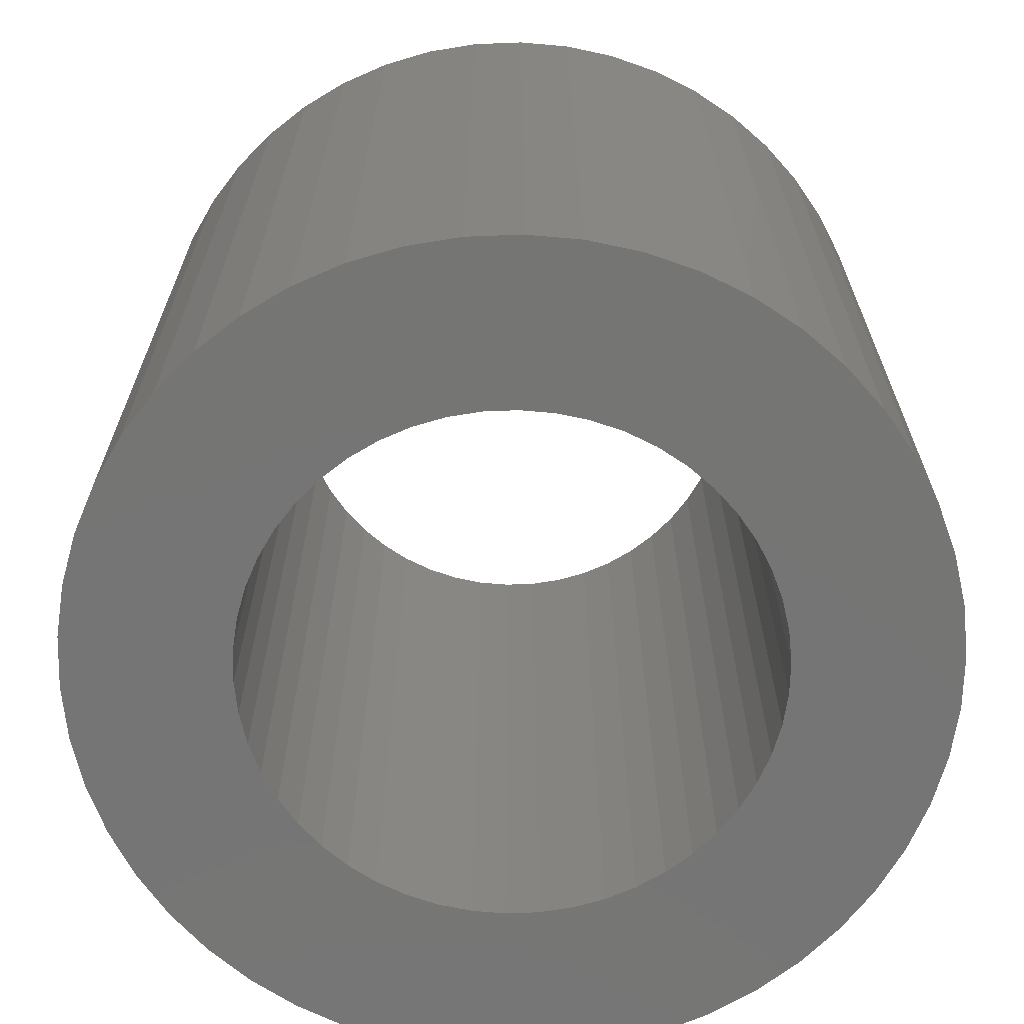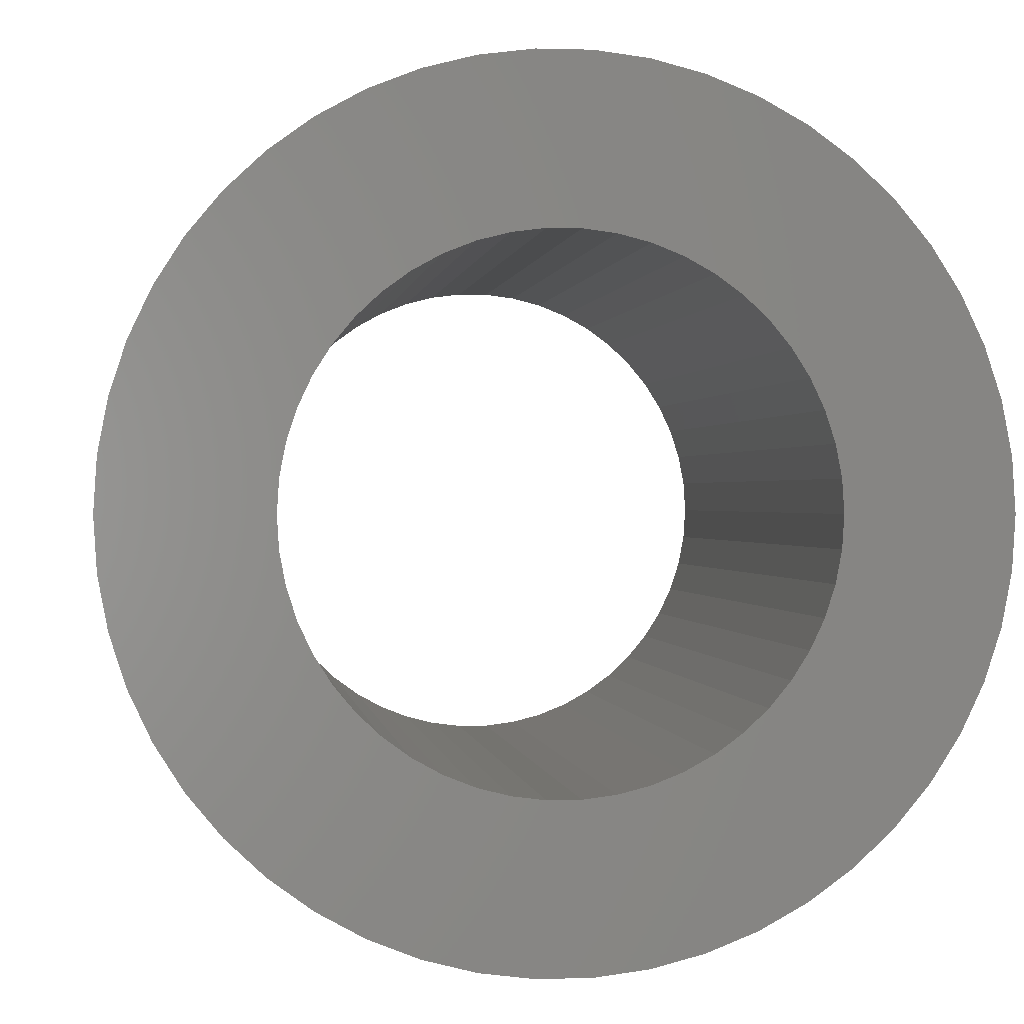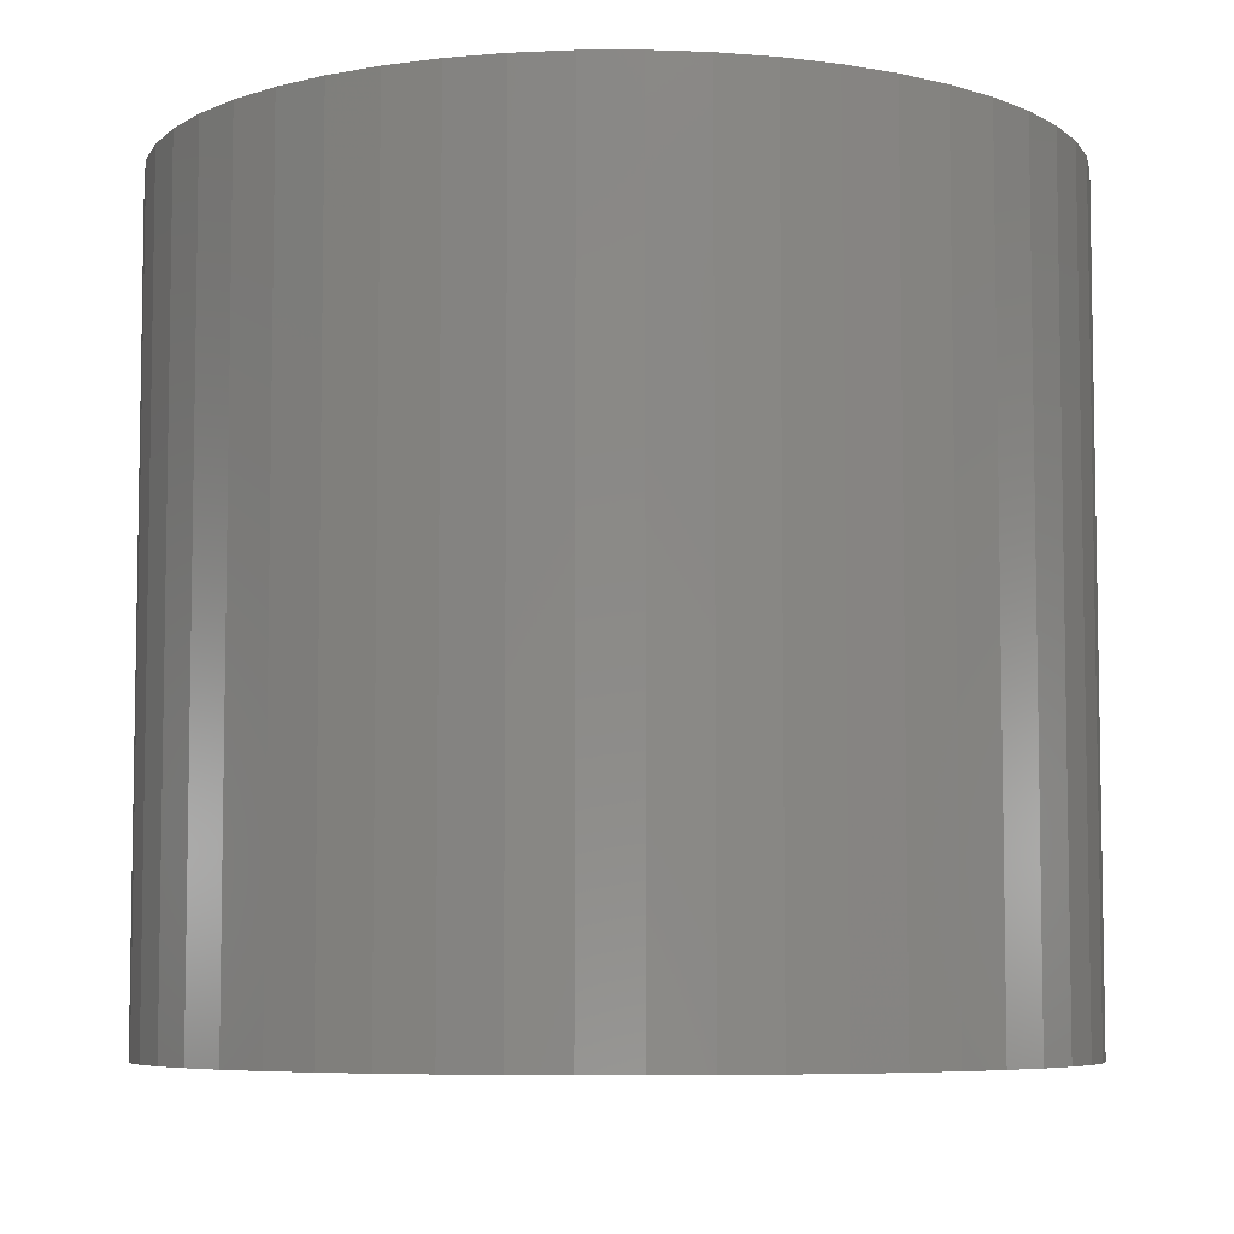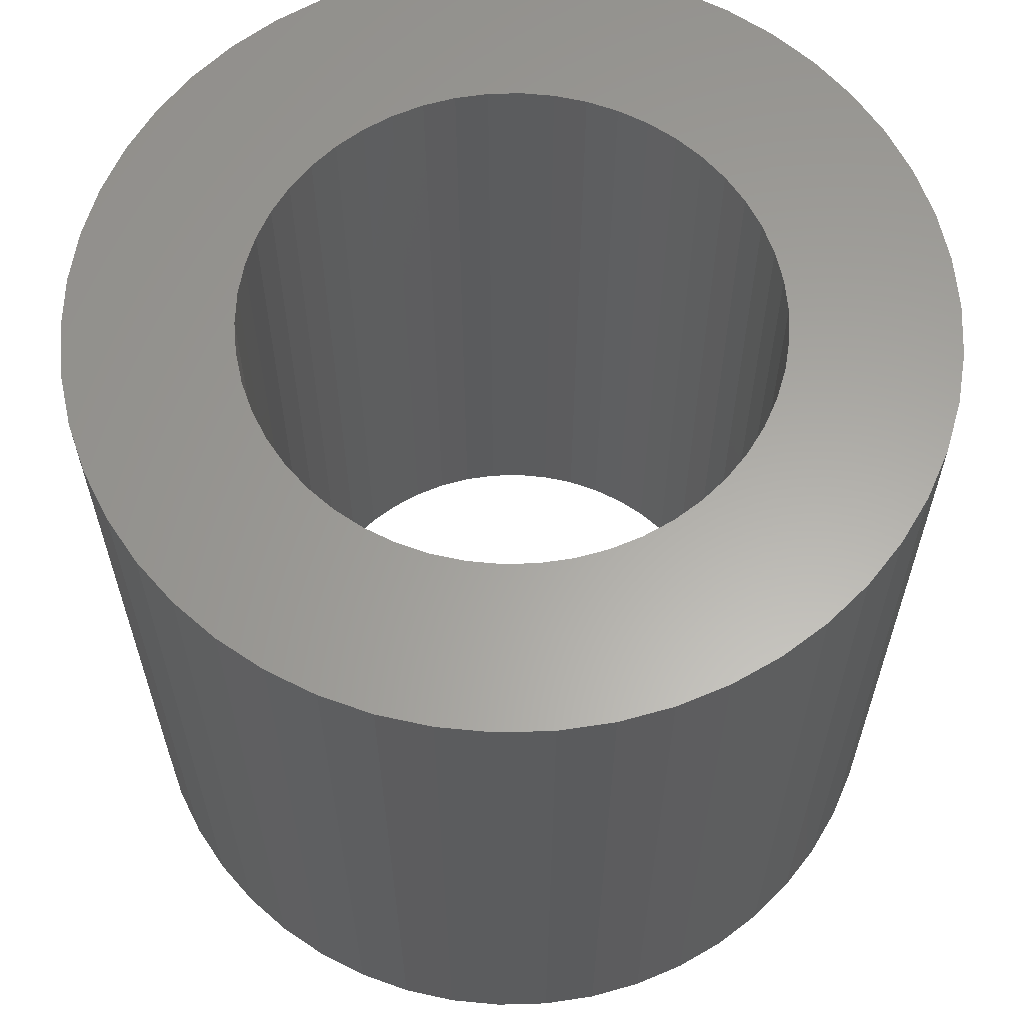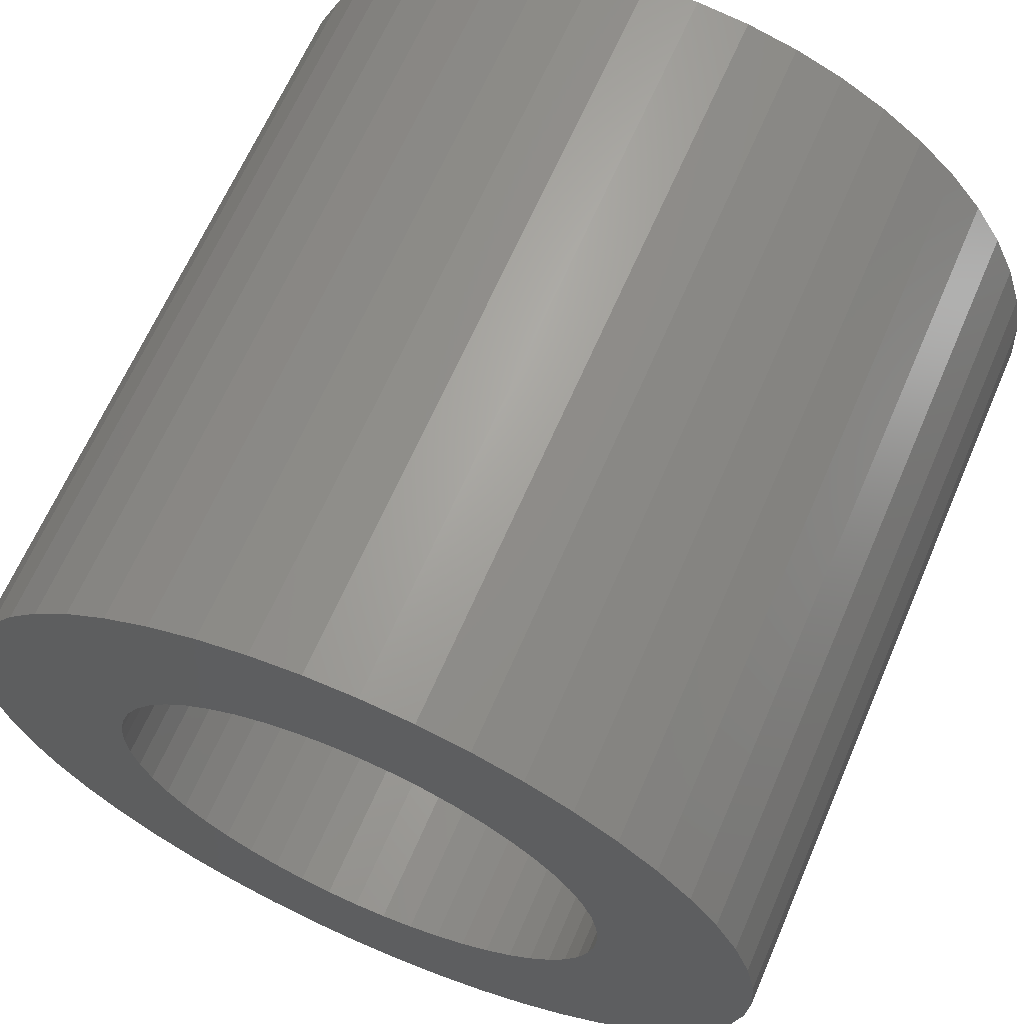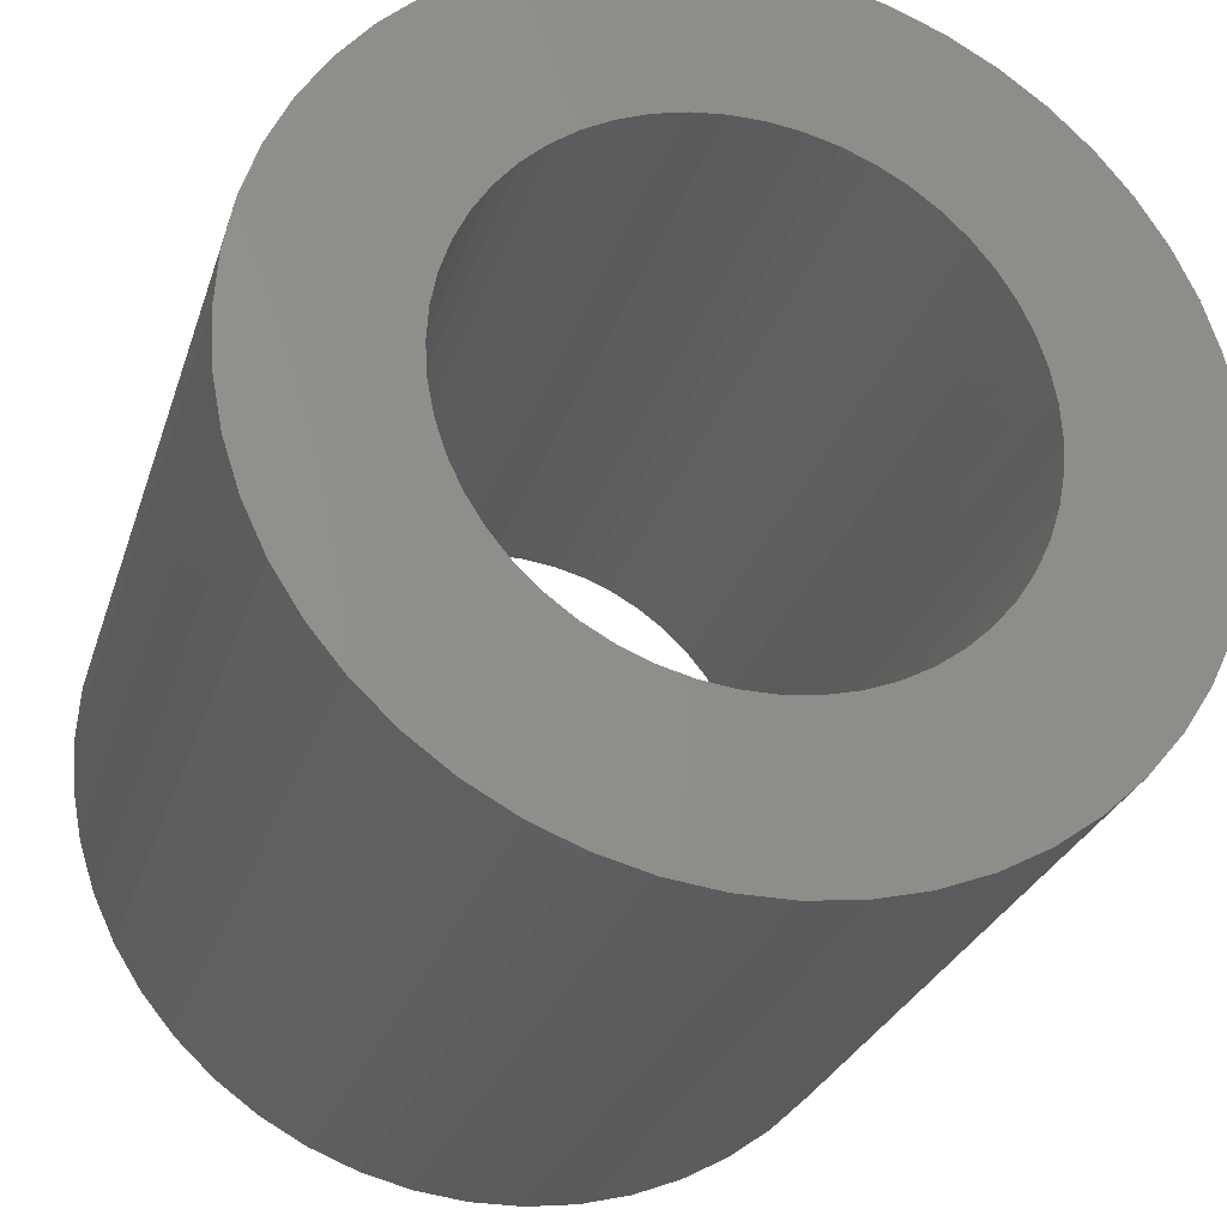
<metadata>
{"format":"stl","ext":"stl","renderer":"f3d","projection":"perspective","resolution":1024,"background":"white","views":[{"elev":-67.5,"azim":-134.6,"up":"+Z"},{"elev":0.3,"azim":-7.0,"up":"+Y"},{"elev":-6.6,"azim":-42.5,"up":"+Z"},{"elev":62.0,"azim":70.4,"up":"+Z"},{"elev":65.3,"azim":23.4,"up":"+Y"},{"elev":-27.4,"azim":-16.1,"up":"+Y"}]}
</metadata>
<code>
# stl→obj: 200 verts, 400 faces
v 6.5 0 6
v 6.449 0.8147 -6
v 6.449 0.8147 6
v 6.5 0 -6
v -6.5 0 -6
v -6.449 0.8147 6
v -6.449 0.8147 -6
v -6.5 0 6
v 0.4081 6.487 -6
v -0.4081 6.487 6
v 0.4081 6.487 6
v -0.4081 6.487 -6
v -0.4081 -6.487 -6
v 0.4081 -6.487 6
v -0.4081 -6.487 6
v 0.4081 -6.487 -6
v 4.738 4.45 -6
v 4.143 5.008 6
v 4.738 4.45 6
v 4.143 5.008 -6
v -4.143 5.008 -6
v -4.738 4.45 6
v -4.143 5.008 6
v -4.738 4.45 -6
v -2.009 6.182 -6
v -2.768 5.881 6
v -2.009 6.182 6
v -2.768 5.881 -6
v 5.696 -3.131 6
v 6.044 -2.393 -6
v 6.044 -2.393 6
v 5.696 -3.131 -6
v 6.044 2.393 6
v 5.696 3.131 -6
v 5.696 3.131 6
v 6.044 2.393 -6
v 5.259 3.821 -6
v 5.259 3.821 6
v 2.768 5.881 -6
v 2.009 6.182 6
v 2.768 5.881 6
v 2.009 6.182 -6
v 1.218 6.385 6
v 1.218 6.385 -6
v 3.483 5.488 -6
v 3.483 5.488 6
v -6.044 2.393 -6
v -5.696 3.131 6
v -5.696 3.131 -6
v -6.044 2.393 6
v -5.259 3.821 -6
v -5.259 3.821 6
v -6.296 1.616 -6
v -6.296 1.616 6
v -1.218 6.385 6
v -1.218 6.385 -6
v 1.218 -6.385 6
v 1.218 -6.385 -6
v 2.009 -6.182 -6
v 2.768 -5.881 6
v 2.009 -6.182 6
v 2.768 -5.881 -6
v 6.296 1.616 6
v 6.296 1.616 -6
v 4 0 6
v 3.968 0.5013 6
v 6.449 -0.8147 6
v 3.874 0.9948 6
v 3.968 -0.5013 6
v 3.719 1.472 6
v 6.296 -1.616 6
v 3.505 1.927 6
v 3.874 -0.9948 6
v 3.236 2.351 6
v 2.916 2.738 6
v 3.719 -1.472 6
v 2.55 3.082 6
v 2.143 3.377 6
v 1.703 3.619 6
v 1.236 3.804 6
v 0.7495 3.929 6
v 0.2512 3.992 6
v -0.2512 3.992 6
v -0.7495 3.929 6
v -1.236 3.804 6
v -1.703 3.619 6
v -2.143 3.377 6
v -3.483 5.488 6
v -2.55 3.082 6
v -2.916 2.738 6
v -3.236 2.351 6
v -3.505 1.927 6
v -3.719 1.472 6
v 3.505 -1.927 6
v 5.259 -3.821 6
v 3.236 -2.351 6
v 4.738 -4.45 6
v 2.916 -2.738 6
v 4.143 -5.008 6
v 2.55 -3.082 6
v 3.483 -5.488 6
v 2.143 -3.377 6
v 1.703 -3.619 6
v 1.236 -3.804 6
v 0.7495 -3.929 6
v 0.2512 -3.992 6
v -0.2512 -3.992 6
v -0.7495 -3.929 6
v -1.218 -6.385 6
v -1.236 -3.804 6
v -2.009 -6.182 6
v -1.703 -3.619 6
v -2.768 -5.881 6
v -2.143 -3.377 6
v -3.483 -5.488 6
v -2.55 -3.082 6
v -4.143 -5.008 6
v -2.916 -2.738 6
v -4.738 -4.45 6
v -3.236 -2.351 6
v -5.259 -3.821 6
v -3.505 -1.927 6
v -5.696 -3.131 6
v -3.719 -1.472 6
v -6.044 -2.393 6
v -3.874 -0.9948 6
v -6.296 -1.616 6
v -3.968 -0.5013 6
v -6.449 -0.8147 6
v -4 0 6
v -3.874 0.9948 6
v -3.968 0.5013 6
v -3.483 5.488 -6
v 6.449 -0.8147 -6
v 4.143 -5.008 -6
v 4.738 -4.45 -6
v 5.259 -3.821 -6
v -5.696 -3.131 -6
v -6.044 -2.393 -6
v 4 0 -6
v 3.968 -0.5013 -6
v 6.296 -1.616 -6
v 3.874 -0.9948 -6
v 3.968 0.5013 -6
v 3.719 -1.472 -6
v 3.505 -1.927 -6
v 3.874 0.9948 -6
v 3.236 -2.351 -6
v 2.916 -2.738 -6
v 3.719 1.472 -6
v 2.55 -3.082 -6
v 3.483 -5.488 -6
v 2.143 -3.377 -6
v 1.703 -3.619 -6
v 1.236 -3.804 -6
v 0.7495 -3.929 -6
v 0.2512 -3.992 -6
v -0.2512 -3.992 -6
v -0.7495 -3.929 -6
v -1.218 -6.385 -6
v -1.236 -3.804 -6
v -2.009 -6.182 -6
v -1.703 -3.619 -6
v -2.768 -5.881 -6
v -2.143 -3.377 -6
v -3.483 -5.488 -6
v -2.55 -3.082 -6
v -4.143 -5.008 -6
v -2.916 -2.738 -6
v -4.738 -4.45 -6
v -3.236 -2.351 -6
v -5.259 -3.821 -6
v -3.505 -1.927 -6
v -3.719 -1.472 -6
v 3.505 1.927 -6
v 3.236 2.351 -6
v 2.916 2.738 -6
v 2.55 3.082 -6
v 2.143 3.377 -6
v 1.703 3.619 -6
v 1.236 3.804 -6
v 0.7495 3.929 -6
v 0.2512 3.992 -6
v -0.2512 3.992 -6
v -0.7495 3.929 -6
v -1.236 3.804 -6
v -1.703 3.619 -6
v -2.143 3.377 -6
v -2.55 3.082 -6
v -2.916 2.738 -6
v -3.236 2.351 -6
v -3.505 1.927 -6
v -3.719 1.472 -6
v -3.874 0.9948 -6
v -3.968 0.5013 -6
v -4 0 -6
v -3.874 -0.9948 -6
v -6.296 -1.616 -6
v -3.968 -0.5013 -6
v -6.449 -0.8147 -6
f 1 2 3
f 2 1 4
f 5 6 7
f 6 5 8
f 9 10 11
f 10 9 12
f 13 14 15
f 14 13 16
f 17 18 19
f 18 17 20
f 21 22 23
f 22 21 24
f 25 26 27
f 26 25 28
f 29 30 31
f 30 29 32
f 33 34 35
f 34 33 36
f 35 37 38
f 37 35 34
f 39 40 41
f 40 39 42
f 42 43 40
f 43 42 44
f 45 41 46
f 41 45 39
f 47 48 49
f 48 47 50
f 51 22 24
f 22 51 52
f 53 50 47
f 50 53 54
f 12 55 10
f 55 12 56
f 16 57 14
f 57 16 58
f 59 60 61
f 60 59 62
f 63 36 33
f 36 63 64
f 3 64 63
f 64 3 2
f 38 17 19
f 17 38 37
f 44 11 43
f 11 44 9
f 20 46 18
f 46 20 45
f 49 52 51
f 52 49 48
f 7 54 53
f 54 7 6
f 65 1 3
f 66 3 63
f 1 65 67
f 68 63 33
f 69 67 65
f 70 33 35
f 67 69 71
f 72 35 38
f 73 71 69
f 74 38 19
f 71 73 31
f 75 19 18
f 76 31 73
f 31 76 29
f 3 66 65
f 63 68 66
f 33 70 68
f 35 72 70
f 77 18 46
f 38 74 72
f 19 75 74
f 78 46 41
f 18 77 75
f 46 78 77
f 79 41 40
f 41 79 78
f 40 80 79
f 43 80 40
f 43 81 80
f 11 81 43
f 11 82 81
f 11 83 82
f 10 83 11
f 10 84 83
f 55 84 10
f 55 85 84
f 27 85 55
f 85 27 86
f 26 86 27
f 86 26 87
f 88 87 26
f 87 88 89
f 23 89 88
f 89 23 90
f 22 90 23
f 90 22 91
f 52 91 22
f 91 52 92
f 92 48 93
f 48 92 52
f 94 29 76
f 29 94 95
f 96 95 94
f 95 96 97
f 98 97 96
f 97 98 99
f 100 99 98
f 99 100 101
f 102 101 100
f 101 102 60
f 103 60 102
f 60 103 61
f 104 61 103
f 104 57 61
f 105 57 104
f 105 14 57
f 106 14 105
f 107 14 106
f 107 15 14
f 108 15 107
f 108 109 15
f 110 109 108
f 111 110 112
f 110 111 109
f 113 112 114
f 115 114 116
f 112 113 111
f 117 116 118
f 119 118 120
f 114 115 113
f 121 120 122
f 123 122 124
f 125 124 126
f 127 126 128
f 116 117 115
f 129 128 130
f 50 93 48
f 93 50 131
f 118 119 117
f 54 131 50
f 120 121 119
f 131 54 132
f 122 123 121
f 6 132 54
f 124 125 123
f 132 6 130
f 126 127 125
f 8 130 6
f 128 129 127
f 130 8 129
f 28 88 26
f 88 28 133
f 133 23 88
f 23 133 21
f 56 27 55
f 27 56 25
f 67 4 1
f 4 67 134
f 135 97 99
f 97 135 136
f 95 32 29
f 32 95 137
f 138 125 139
f 125 138 123
f 140 4 134
f 141 134 142
f 4 140 2
f 143 142 30
f 144 2 140
f 145 30 32
f 2 144 64
f 146 32 137
f 147 64 144
f 148 137 136
f 64 147 36
f 149 136 135
f 150 36 147
f 36 150 34
f 134 141 140
f 142 143 141
f 30 145 143
f 32 146 145
f 151 135 152
f 137 148 146
f 136 149 148
f 153 152 62
f 135 151 149
f 152 153 151
f 154 62 59
f 62 154 153
f 59 155 154
f 58 155 59
f 58 156 155
f 16 156 58
f 16 157 156
f 16 158 157
f 13 158 16
f 13 159 158
f 160 159 13
f 160 161 159
f 162 161 160
f 161 162 163
f 164 163 162
f 163 164 165
f 166 165 164
f 165 166 167
f 168 167 166
f 167 168 169
f 170 169 168
f 169 170 171
f 172 171 170
f 171 172 173
f 173 138 174
f 138 173 172
f 175 34 150
f 34 175 37
f 176 37 175
f 37 176 17
f 177 17 176
f 17 177 20
f 178 20 177
f 20 178 45
f 179 45 178
f 45 179 39
f 180 39 179
f 39 180 42
f 181 42 180
f 181 44 42
f 182 44 181
f 182 9 44
f 183 9 182
f 184 9 183
f 184 12 9
f 185 12 184
f 185 56 12
f 186 56 185
f 25 186 187
f 186 25 56
f 28 187 188
f 133 188 189
f 187 28 25
f 21 189 190
f 24 190 191
f 188 133 28
f 51 191 192
f 49 192 193
f 47 193 194
f 53 194 195
f 189 21 133
f 7 195 196
f 139 174 138
f 174 139 197
f 190 24 21
f 198 197 139
f 191 51 24
f 197 198 199
f 192 49 51
f 200 199 198
f 193 47 49
f 199 200 196
f 194 53 47
f 5 196 200
f 195 7 53
f 196 5 7
f 31 142 71
f 142 31 30
f 97 137 95
f 137 97 136
f 139 127 198
f 127 139 125
f 58 61 57
f 61 58 59
f 71 134 67
f 134 71 142
f 152 99 101
f 99 152 135
f 62 101 60
f 101 62 152
f 160 15 109
f 15 160 13
f 164 111 113
f 111 164 162
f 162 109 111
f 109 162 160
f 170 121 172
f 121 170 119
f 170 117 119
f 117 170 168
f 198 129 200
f 129 198 127
f 200 8 5
f 8 200 129
f 172 123 138
f 123 172 121
f 166 113 115
f 113 166 164
f 168 115 117
f 115 168 166
f 140 66 144
f 66 140 65
f 130 195 132
f 195 130 196
f 184 82 83
f 82 184 183
f 178 75 77
f 75 178 177
f 190 89 90
f 89 190 189
f 187 85 86
f 85 187 186
f 150 72 175
f 72 150 70
f 175 74 176
f 74 175 72
f 181 79 80
f 79 181 180
f 182 80 81
f 80 182 181
f 179 77 78
f 77 179 178
f 92 191 91
f 191 92 192
f 91 190 90
f 190 91 191
f 131 193 93
f 193 131 194
f 188 86 87
f 86 188 187
f 185 83 84
f 83 185 184
f 141 65 140
f 65 141 69
f 158 108 107
f 108 158 159
f 156 106 105
f 106 156 157
f 147 70 150
f 70 147 68
f 144 68 147
f 68 144 66
f 176 75 177
f 75 176 74
f 183 81 82
f 81 183 182
f 93 192 92
f 192 93 193
f 132 194 131
f 194 132 195
f 189 87 89
f 87 189 188
f 186 84 85
f 84 186 185
f 145 73 143
f 73 145 76
f 143 69 141
f 69 143 73
f 124 197 126
f 197 124 174
f 154 104 103
f 104 154 155
f 155 105 104
f 105 155 156
f 180 78 79
f 78 180 179
f 153 103 102
f 103 153 154
f 149 96 148
f 96 149 98
f 148 94 146
f 94 148 96
f 161 112 110
f 112 161 163
f 118 171 120
f 171 118 169
f 128 196 130
f 196 128 199
f 149 100 98
f 100 149 151
f 151 102 100
f 102 151 153
f 146 76 145
f 76 146 94
f 157 107 106
f 107 157 158
f 159 110 108
f 110 159 161
f 163 114 112
f 114 163 165
f 120 173 122
f 173 120 171
f 122 174 124
f 174 122 173
f 126 199 128
f 199 126 197
f 167 118 116
f 118 167 169
f 165 116 114
f 116 165 167

</code>
